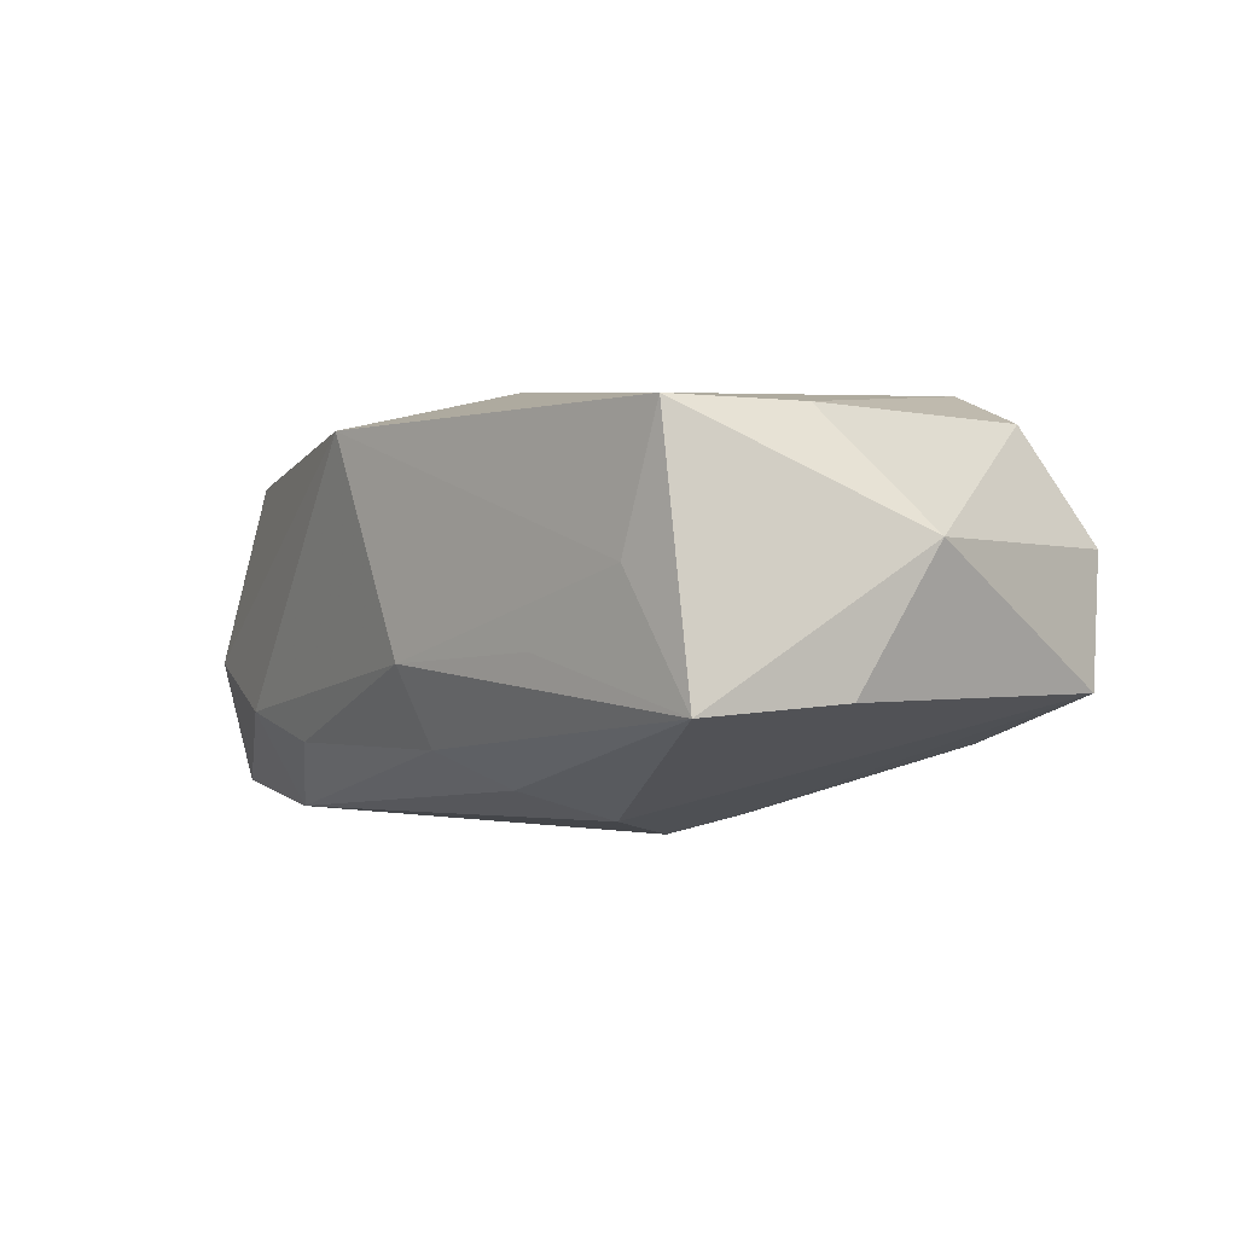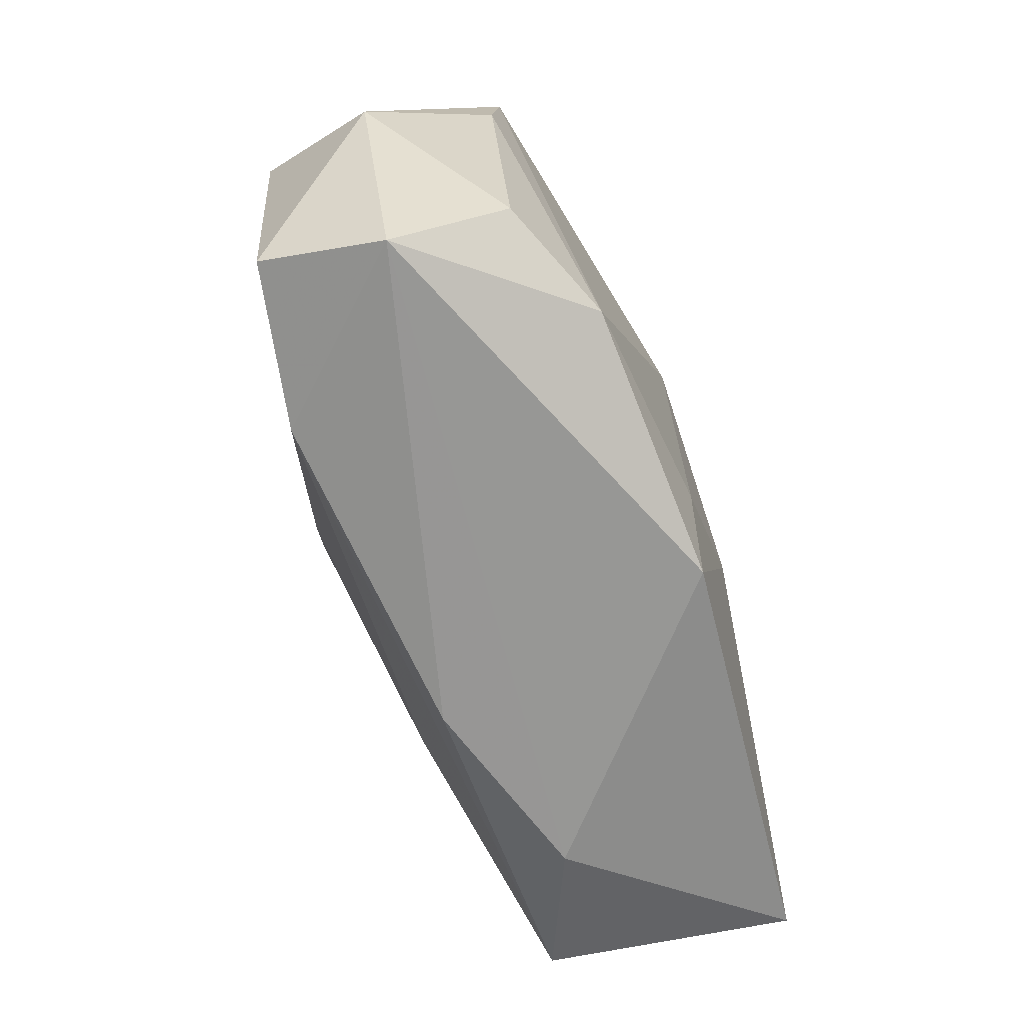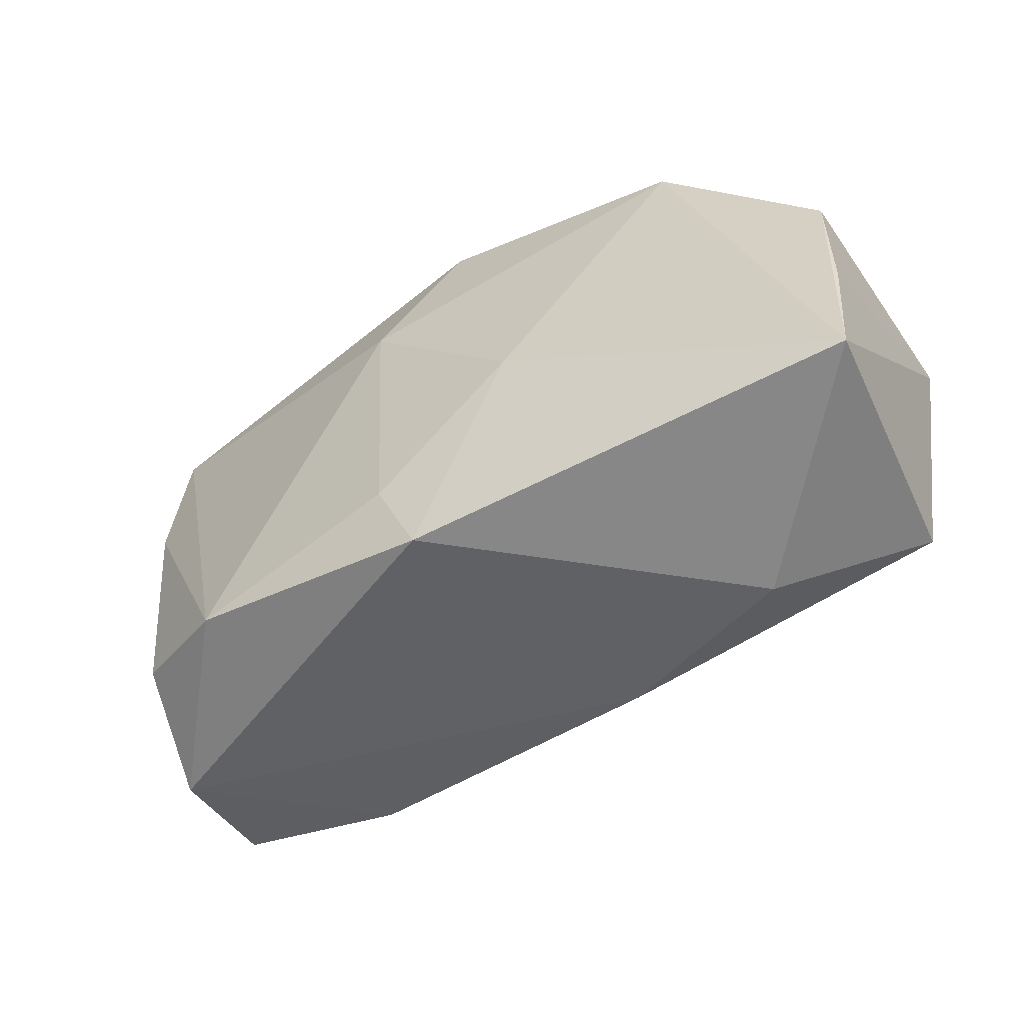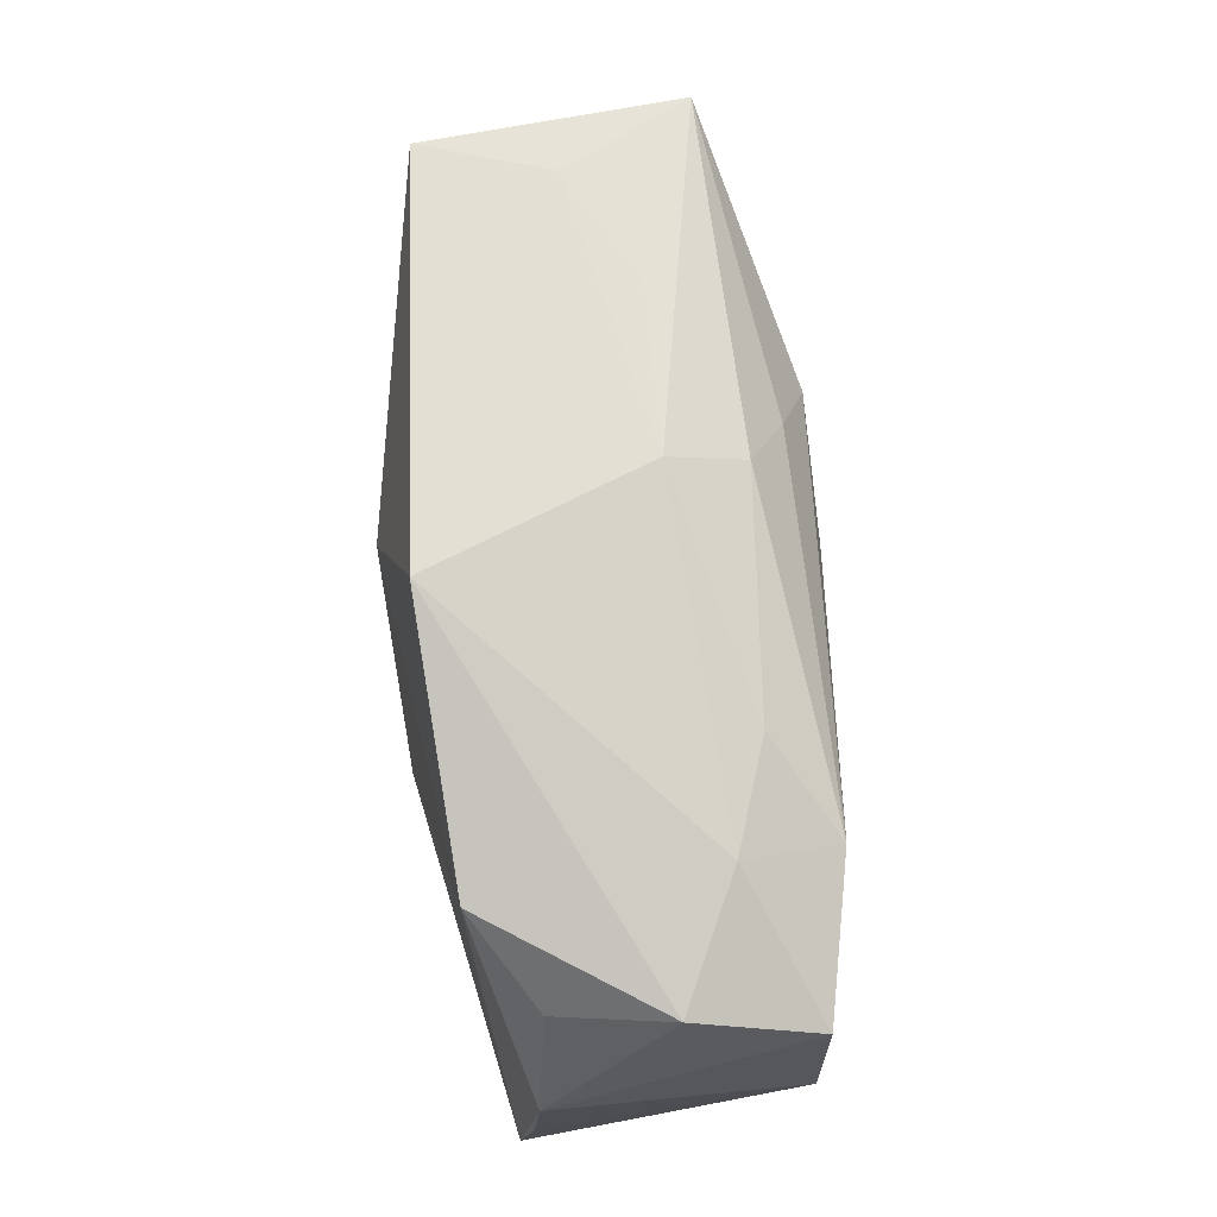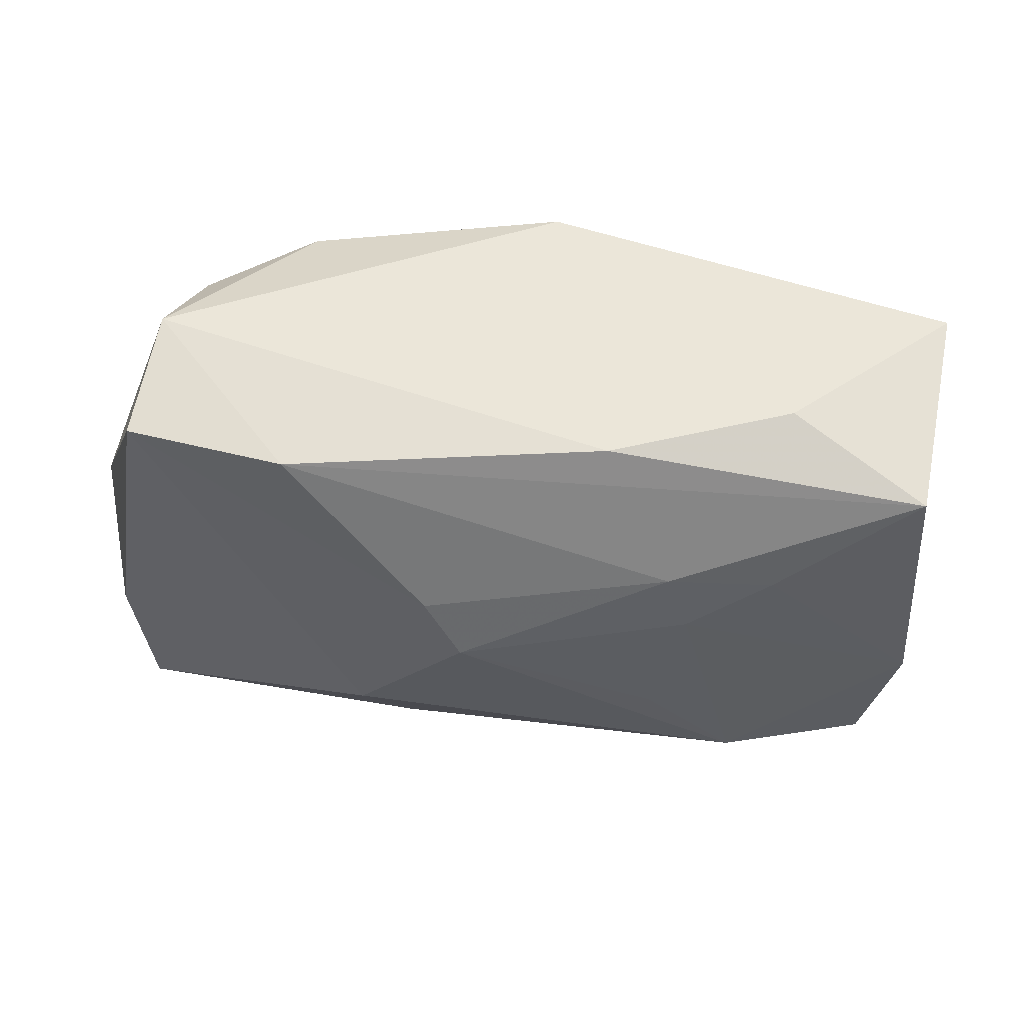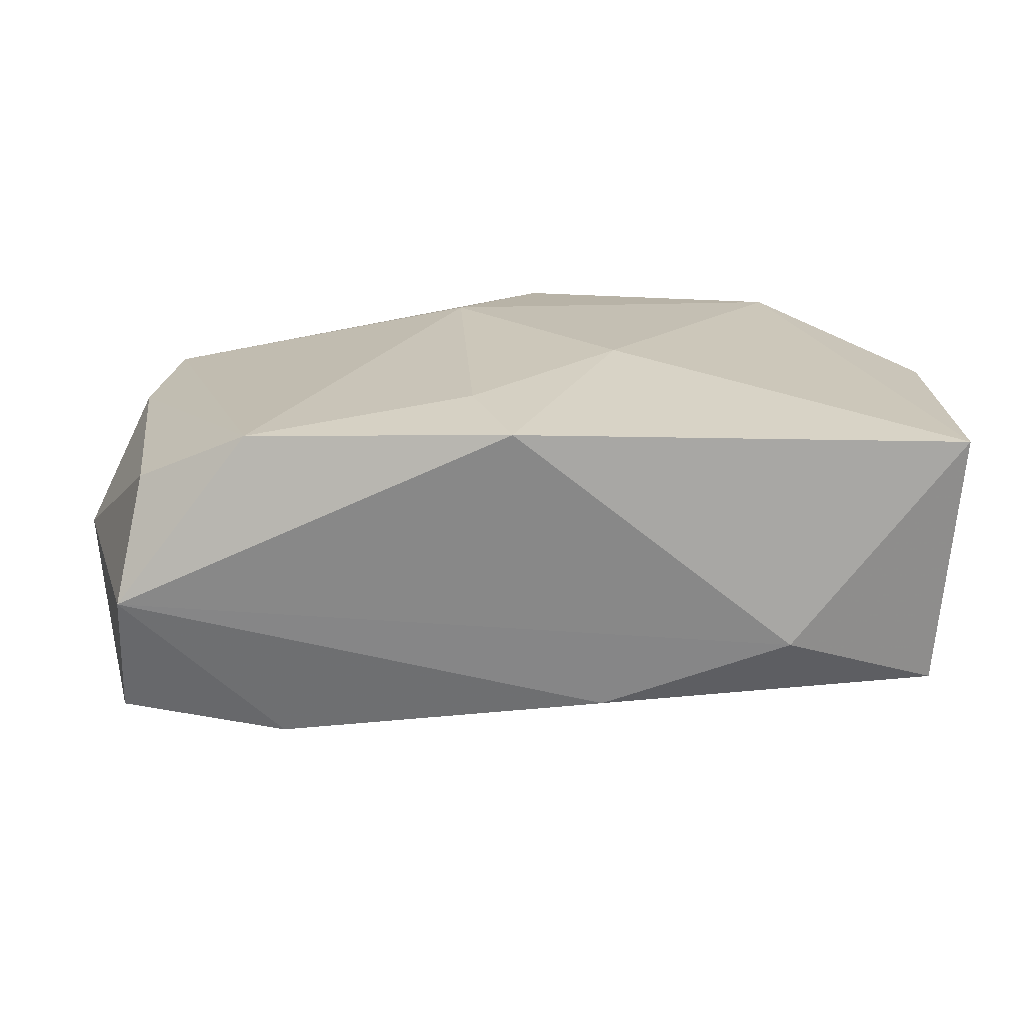
<metadata>
{"format":"obj","ext":"obj","renderer":"f3d","projection":"perspective","resolution":1024,"background":"white","views":[{"elev":-2.4,"azim":-125.4,"up":"+Z"},{"elev":-66.8,"azim":-65.1,"up":"+Y"},{"elev":-54.1,"azim":37.1,"up":"+Y"},{"elev":73.1,"azim":87.0,"up":"+Y"},{"elev":-36.6,"azim":-4.7,"up":"+Z"},{"elev":-67.6,"azim":7.9,"up":"+Y"}]}
</metadata>
<code>
v 0.02291 0.02033 -0.008132
v 0.03286 -0.01906 -0.01252
v 0.02136 0.01647 -0.01596
v -0.03595 -0.01672 -0.006858
v 0.002888 0.02382 0.01305
v 0.001052 -0.02286 0.0153
v -0.03085 -0.01434 0.01289
v 0.03179 0.01396 0.005433
v -0.0378 0.007541 -0.007665
v 0.03636 0.004076 -0.01371
v 0.01405 0.02043 -0.01057
v -0.02096 -0.01751 0.01629
v 0.005128 -0.02138 -0.01007
v 0.02116 -0.02286 -0.006066
v -0.006018 -0.0006914 -0.01772
v 0.01163 -0.01048 -0.01565
v -0.03394 0.007991 0.0125
v -0.04003 0.001649 0.003345
v 0.009921 -0.00458 0.01523
v 0.0374 -0.01962 0.00846
v -0.01465 0.01011 -0.01615
v 0.0248 0.01848 0.01064
v -0.029 0.02006 0.001551
v 0.03734 0.004848 0.006218
v 0.02097 -0.01002 -0.0152
v 0.03323 0.01818 -0.003919
v -0.03384 -0.01955 0.003725
v 0.01401 -0.00486 -0.0163
v -0.003723 0.01106 0.01629
v -0.03223 0.01925 0.01238
v -0.009892 0.01591 -0.01391
v -0.005138 0.02315 -0.004699
v 0.0376 -0.007474 0.00694
v -0.009529 -0.005607 -0.01613
v 0.01238 0.007857 -0.01656
v -0.02245 -0.01798 -0.01062
v 0.03417 0.01497 -0.01412
v -0.03517 0.01891 -0.008679
v -0.005624 0.02033 -0.011
v -0.01975 0.02121 -0.004135
v -0.002127 -0.01496 0.01629
f 6 20 19
f 29 19 22
f 22 19 20
f 14 20 6
f 27 14 6
f 13 14 27
f 24 22 20
f 4 27 18
f 4 21 15
f 2 14 13
f 2 16 25
f 20 14 2
f 33 24 20
f 22 24 8
f 41 19 29
f 6 19 41
f 12 27 6
f 29 30 12
f 6 41 12
f 12 41 29
f 37 1 26
f 22 8 26
f 26 24 37
f 26 8 24
f 3 1 37
f 15 21 3
f 3 35 15
f 17 30 18
f 17 12 30
f 18 30 38
f 13 27 36
f 27 4 36
f 36 2 13
f 16 2 36
f 10 2 25
f 10 3 37
f 20 2 10
f 10 33 20
f 37 24 10
f 24 33 10
f 27 12 7
f 12 17 7
f 18 27 7
f 7 17 18
f 31 38 39
f 21 38 31
f 39 3 31
f 31 3 21
f 11 3 39
f 1 3 11
f 35 3 28
f 15 35 28
f 28 10 25
f 3 10 28
f 28 16 15
f 25 16 28
f 9 4 18
f 18 38 9
f 21 4 9
f 9 38 21
f 34 4 15
f 34 36 4
f 15 16 34
f 16 36 34
f 23 38 30
f 23 40 38
f 5 23 30
f 22 26 5
f 5 26 1
f 29 22 5
f 5 30 29
f 1 11 32
f 32 5 1
f 32 11 39
f 39 38 32
f 38 40 32
f 40 23 32
f 23 5 32

</code>
